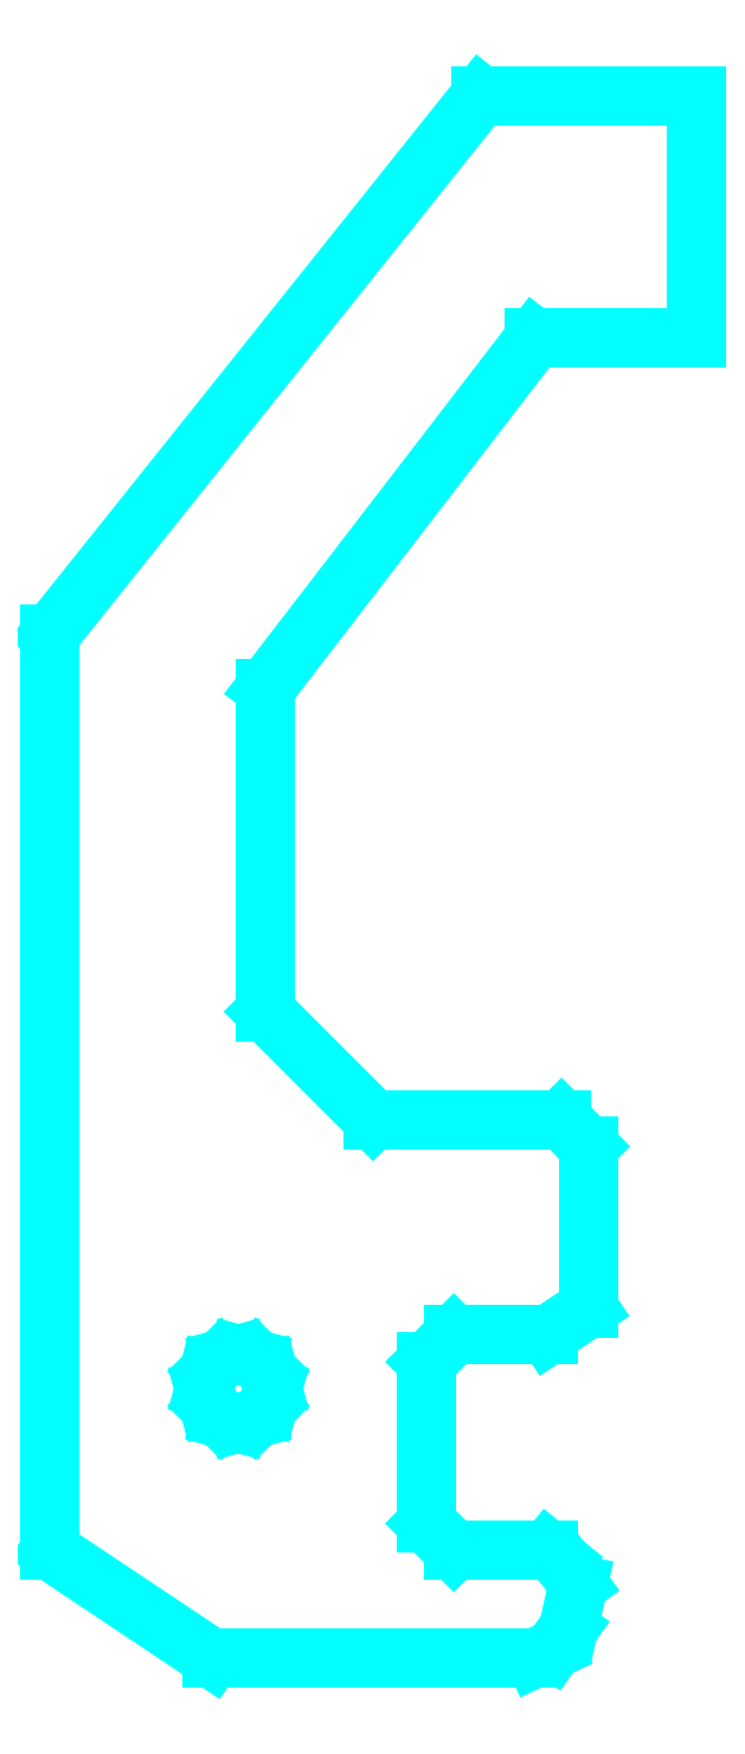
<metadata>
{"format":"dxf","ext":"dxf","renderer":"ezdxf+matplotlib","layout":"modelspace","background":"white","min_lineweight":24,"dpi":150}
</metadata>
<code>
0
SECTION
2
ENTITIES
0
LINE
8
Layer 1
10
0
20
2
30
0
11
3
21
1e-06
31
0
0
LINE
8
Layer 1
10
3
20
1e-06
30
0
11
6.31
21
1e-06
31
0
0
LINE
8
Layer 1
10
6.31
20
1e-06
30
0
11
9
21
1e-06
31
0
0
LINE
8
Layer 1
10
9
20
1e-06
30
0
11
9.351
21
0.164
31
0
0
LINE
8
Layer 1
10
9.351
20
0.164
30
0
11
9.628
21
0.5517
31
0
0
LINE
8
Layer 1
10
9.628
20
0.5517
30
0
11
9.81
21
1.373
31
0
0
LINE
8
Layer 1
10
9.81
20
1.373
30
0
11
9.501
21
1.796
31
0
0
LINE
8
Layer 1
10
9.501
20
1.796
30
0
11
9.25
21
2
31
0
0
LINE
8
Layer 1
10
9.25
20
2
30
0
11
7.5
21
2
31
0
0
LINE
8
Layer 1
10
7.5
20
2
30
0
11
7
21
2.5
31
0
0
LINE
8
Layer 1
10
7
20
2.5
30
0
11
7
21
5.5
31
0
0
LINE
8
Layer 1
10
7
20
5.5
30
0
11
7.5
21
6
31
0
0
LINE
8
Layer 1
10
7.5
20
6
30
0
11
9.25
21
6
31
0
0
LINE
8
Layer 1
10
9.25
20
6
30
0
11
10
21
6.5
31
0
0
LINE
8
Layer 1
10
10
20
6.5
30
0
11
10
21
9.5
31
0
0
LINE
8
Layer 1
10
10
20
9.5
30
0
11
9.5
21
10
31
0
0
LINE
8
Layer 1
10
9.5
20
10
30
0
11
6
21
10
31
0
0
LINE
8
Layer 1
10
6
20
10
30
0
11
4
21
12
31
0
0
LINE
8
Layer 1
10
4
20
12
30
0
11
4
21
18
31
0
0
LINE
8
Layer 1
10
4
20
18
30
0
11
9
21
24.5
31
0
0
LINE
8
Layer 1
10
9
20
24.5
30
0
11
12
21
24.5
31
0
0
LINE
8
Layer 1
10
12
20
24.5
30
0
11
12
21
29
31
0
0
LINE
8
Layer 1
10
12
20
29
30
0
11
8
21
29
31
0
0
LINE
8
Layer 1
10
8
20
29
30
0
11
0
21
19
31
0
0
LINE
8
Layer 1
10
0
20
19
30
0
11
0
21
2
31
0
0
LINE
8
Layer 1
10
0
20
2
30
0
11
0
21
2
31
0
0
LINE
8
Layer 1
10
4.135
20
5
30
0
11
4.05
21
4.682
31
0
0
LINE
8
Layer 1
10
4.05
20
4.682
30
0
11
3.818
21
4.45
31
0
0
LINE
8
Layer 1
10
3.818
20
4.45
30
0
11
3.5
21
4.365
31
0
0
LINE
8
Layer 1
10
3.5
20
4.365
30
0
11
3.182
21
4.45
31
0
0
LINE
8
Layer 1
10
3.182
20
4.45
30
0
11
2.95
21
4.682
31
0
0
LINE
8
Layer 1
10
2.95
20
4.682
30
0
11
2.865
21
5
31
0
0
LINE
8
Layer 1
10
2.865
20
5
30
0
11
2.95
21
5.318
31
0
0
LINE
8
Layer 1
10
2.95
20
5.318
30
0
11
3.182
21
5.55
31
0
0
LINE
8
Layer 1
10
3.182
20
5.55
30
0
11
3.5
21
5.635
31
0
0
LINE
8
Layer 1
10
3.5
20
5.635
30
0
11
3.818
21
5.55
31
0
0
LINE
8
Layer 1
10
3.818
20
5.55
30
0
11
4.05
21
5.318
31
0
0
LINE
8
Layer 1
10
4.05
20
5.318
30
0
11
4.135
21
5
31
0
0
LINE
8
Layer 1
10
4.135
20
5
30
0
11
4.135
21
5
31
0
0
ENDSEC
0
EOF

</code>
